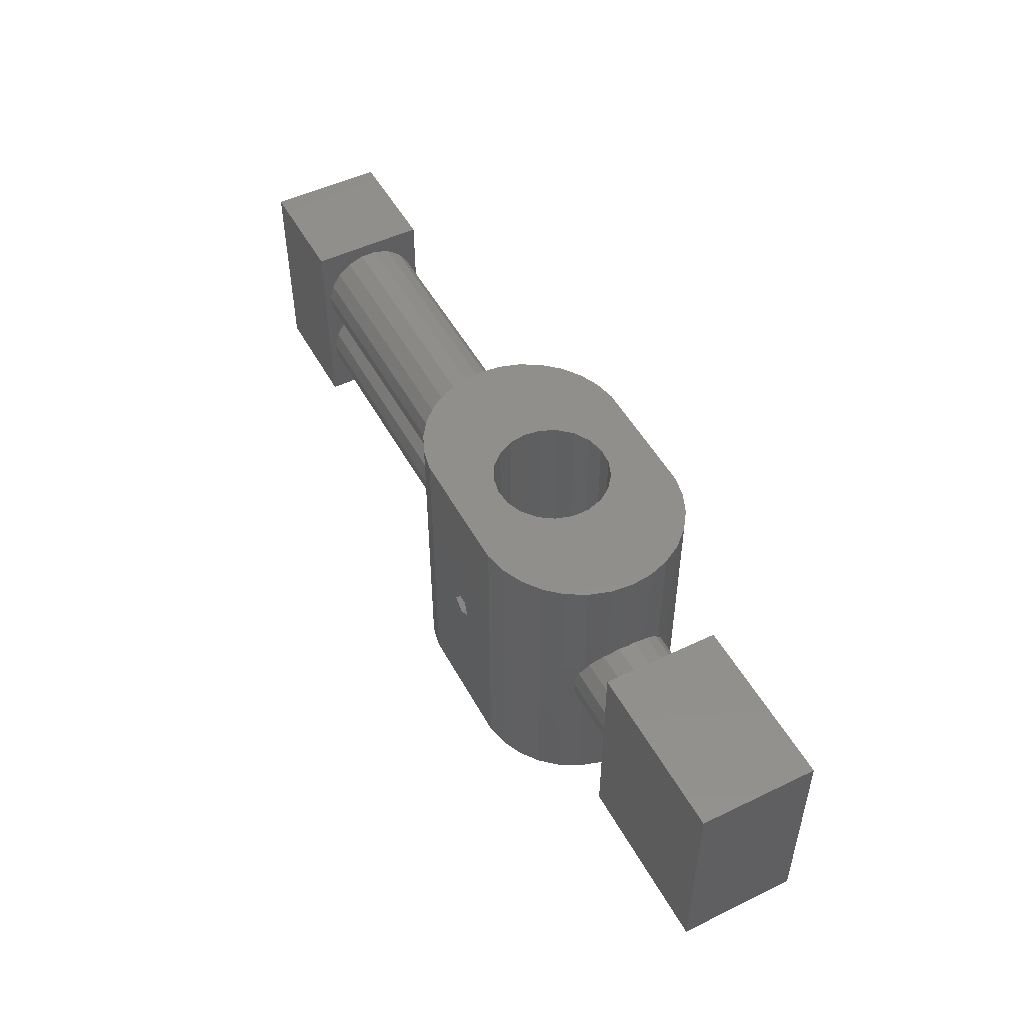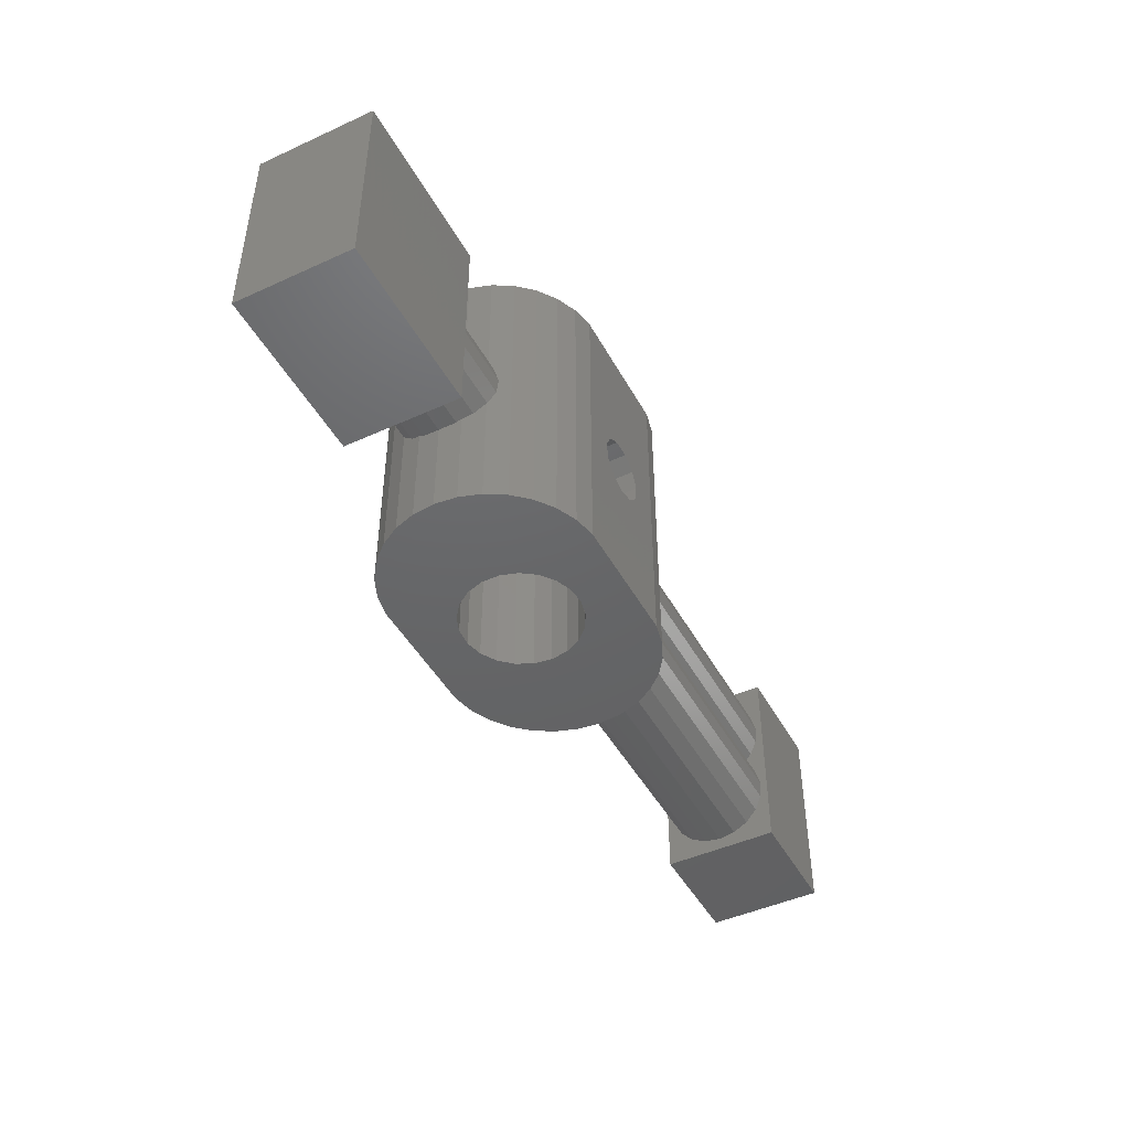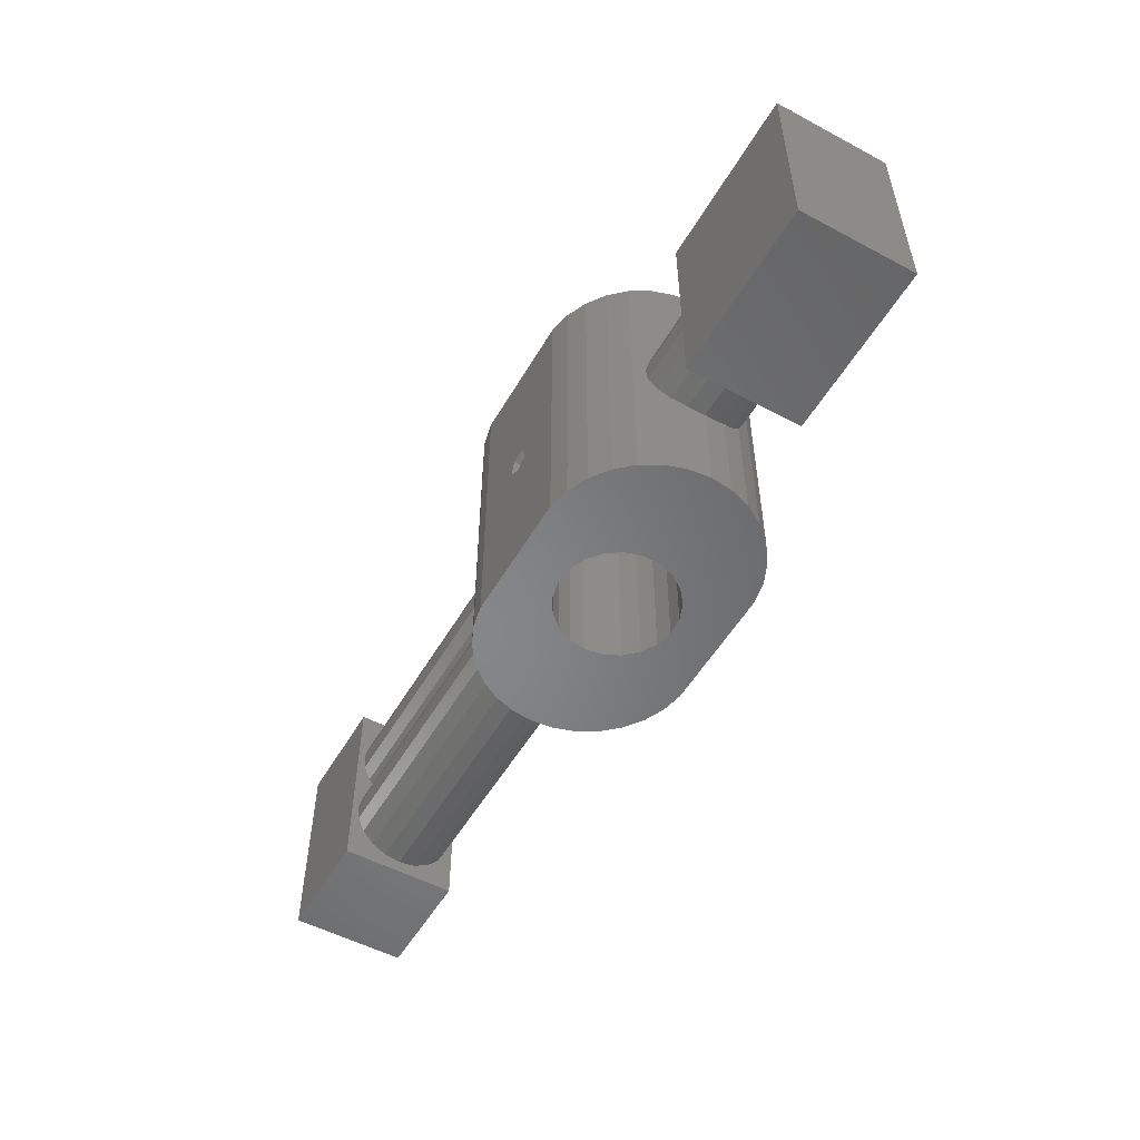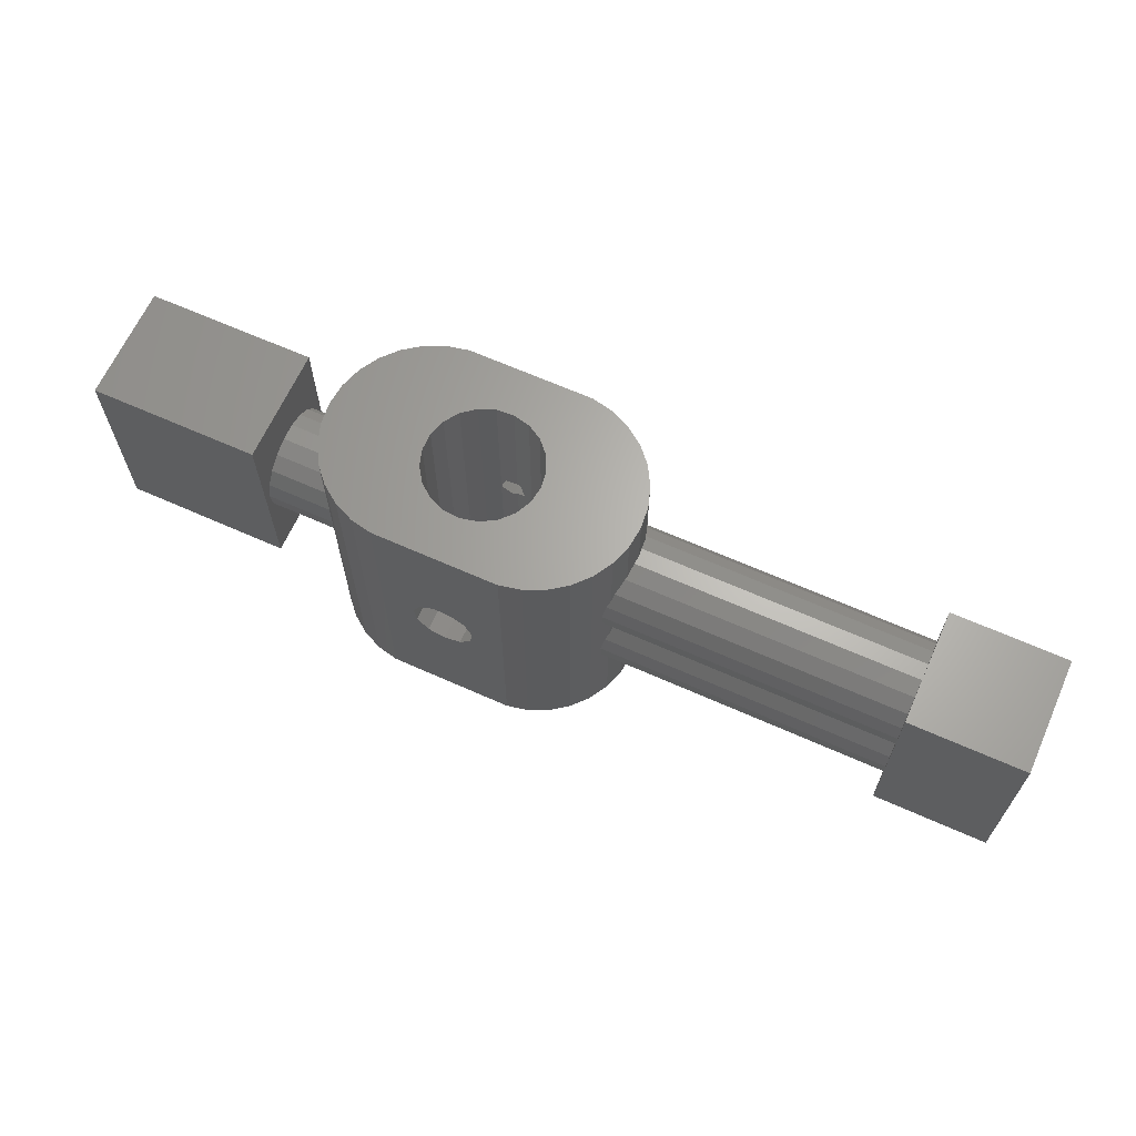
<metadata>
{"format":"stl","ext":"stl","renderer":"f3d","projection":"perspective","resolution":1024,"background":"white","views":[{"elev":50.2,"azim":62.1,"up":"+Z"},{"elev":-46.3,"azim":117.5,"up":"+Z"},{"elev":-53.1,"azim":60.3,"up":"+Z"},{"elev":65.2,"azim":-155.8,"up":"+Z"}]}
</metadata>
<code>
# stl→obj: 290 verts, 588 faces
v 54.93 -11.64 -16.75
v 54.93 -11.64 16.75
v 52.53 -11.13 16.75
v 52.53 -11.13 -16.75
v 69.07 -11.64 16.75
v 73.7 -10.13 16.75
v 71.47 -11.13 16.75
v 75.68 -8.695 16.75
v 77.32 -6.877 16.75
v 78.54 -4.759 16.75
v 79.29 -2.433 16.75
v 79.55 0 16.75
v 65.25 -5.629 16.75
v 67.86 -2.82 16.75
v 66.76 -4.421 16.75
v 79.29 2.433 16.75
v 66.76 4.421 16.75
v 67.86 2.82 16.75
v 73.7 10.13 16.75
v 65.25 5.629 16.75
v 71.47 11.13 16.75
v 52.53 11.13 16.75
v 54.93 11.64 16.75
v 50.3 10.13 16.75
v 48.32 8.695 16.75
v 46.68 6.877 16.75
v 45.46 4.759 16.75
v 44.71 2.433 16.75
v 44.45 0 16.75
v 44.71 -2.433 16.75
v 45.46 -4.759 16.75
v 46.68 -6.877 16.75
v 48.32 -8.695 16.75
v 50.3 -10.13 16.75
v 68.43 0.9688 16.75
v 68.43 -0.9688 16.75
v 77.32 6.877 16.75
v 75.68 8.695 16.75
v 55.79 -1.916 16.75
v 56.63 -3.662 16.75
v 55.5 0 16.75
v 55.79 1.916 16.75
v 56.63 3.662 16.75
v 59.63 6.051 16.75
v 61.51 6.482 16.75
v 69.07 11.64 16.75
v 63.45 6.337 16.75
v 57.95 5.082 16.75
v 78.54 4.759 16.75
v 57.95 -5.082 16.75
v 61.51 -6.482 16.75
v 59.63 -6.051 16.75
v 63.45 -6.337 16.75
v 61.12 -11.64 1.214
v 60.57 -11.64 -0.4635
v 69.07 -11.64 -16.75
v 62.88 -11.64 1.214
v 63.43 -11.64 -0.4635
v 62 -11.64 -1.5
v 50.3 -10.13 -16.75
v 48.32 -8.695 -16.75
v 46.68 -6.877 -16.75
v 45.46 -4.759 -16.75
v 44.71 -2.433 -16.75
v 44.45 0 -16.75
v 44.71 2.433 -16.75
v 56.63 -3.662 -16.75
v 45.46 4.759 -16.75
v 55.79 -1.916 -16.75
v 46.68 6.877 -16.75
v 55.5 0 -16.75
v 48.32 8.695 -16.75
v 55.79 1.916 -16.75
v 50.3 10.13 -16.75
v 56.63 3.662 -16.75
v 52.53 11.13 -16.75
v 57.95 5.082 -16.75
v 54.93 11.64 -16.75
v 65.25 5.629 -16.75
v 69.07 11.64 -16.75
v 71.47 11.13 -16.75
v 73.7 10.13 -16.75
v 75.68 8.695 -16.75
v 77.32 6.877 -16.75
v 78.54 4.759 -16.75
v 79.29 2.433 -16.75
v 79.55 0 -16.75
v 79.29 -2.433 -16.75
v 78.54 -4.759 -16.75
v 77.32 -6.877 -16.75
v 75.68 -8.695 -16.75
v 73.7 -10.13 -16.75
v 71.47 -11.13 -16.75
v 65.25 -5.629 -16.75
v 63.45 -6.337 -16.75
v 66.76 -4.421 -16.75
v 67.86 2.82 -16.75
v 68.43 0.9688 -16.75
v 67.86 -2.82 -16.75
v 68.43 -0.9688 -16.75
v 66.76 4.421 -16.75
v 59.63 6.051 -16.75
v 63.45 6.337 -16.75
v 61.51 6.482 -16.75
v 57.95 -5.082 -16.75
v 59.63 -6.051 -16.75
v 61.51 -6.482 -16.75
v 45.49 -4.814 1.168
v 45.75 -5.266 -2.003
v 46.02 -5.73 -3.838
v 45.75 -5.266 6.622
v 45.46 -4.759 7.398
v 45.93 -5.574 2.901
v 45.49 -4.814 -7.457
v 45.93 -5.574 -5.724
v 46.02 -5.73 4.787
v 45.46 -4.759 1.108
v 45.46 -4.759 -1.227
v 45.46 -4.759 -7.517
v 44.8 -2.737 9.369
v 44.71 -2.433 9.474
v 45.29 -4.23 8.207
v 44.55 -0.9464 9.984
v 44.45 0 9.984
v 44.55 0.9464 9.984
v 44.71 2.433 9.474
v 45.29 4.23 8.207
v 45.46 4.759 7.398
v 44.8 2.737 9.369
v 45.93 5.574 2.901
v 45.46 4.759 -7.517
v 45.49 4.814 -7.457
v 45.93 5.574 -5.724
v 46.02 5.73 -3.838
v 45.46 4.759 -1.227
v 45.46 4.759 1.108
v 45.49 4.814 1.168
v 45.75 5.266 -2.003
v 46.02 5.73 4.787
v 45.75 5.266 6.622
v 58.82 11.64 -1.454
v 58.54 11.64 0.4981
v 65.18 11.64 -1.454
v 62.99 11.64 3.358
v 61.01 11.64 3.358
v 59.35 11.64 2.292
v 60.11 11.64 -2.944
v 62 11.64 -3.5
v 63.89 11.64 -2.944
v 65.46 11.64 0.4981
v 64.65 11.64 2.292
v 78.54 4.759 3.086
v 77.98 5.73 0.4748
v 78.25 5.266 2.31
v 78.07 5.574 -1.412
v 78.51 4.814 -3.145
v 78.54 4.759 -3.205
v 79.29 2.433 5.161
v 78.71 4.23 3.894
v 79.2 2.737 5.057
v 79.55 0 5.672
v 79.45 0.9464 5.672
v 79.29 -2.433 5.161
v 79.45 -0.9464 5.672
v 78.54 -4.759 3.086
v 79.2 -2.737 5.057
v 78.71 -4.23 3.894
v 77.98 -5.73 0.4748
v 78.54 -4.759 -3.205
v 78.51 -4.814 -3.145
v 78.07 -5.574 -1.412
v 78.25 -5.266 2.31
v 62 -6.445 -1.5
v 61.51 -6.482 -1.147
v 63.43 -6.339 -0.4635
v 61.51 -6.482 1.214
v 62.88 -6.379 1.214
v 63.52 6.31 -0.875
v 63.52 6.31 0.875
v 63.45 6.337 0.9149
v 63.45 6.337 -0.9149
v 61.51 6.482 1.47
v 62 6.445 1.75
v 61.51 6.482 -1.47
v 60.48 6.247 0.875
v 60.48 6.247 -0.875
v 60.57 -6.267 -0.4635
v 61.12 -6.391 1.214
v 78.94 -3.532 -4.538
v 79.29 -2.433 -5.132
v 79.35 -1.867 -5.438
v 79.55 0 -5.75
v 79.29 2.433 -5.132
v 79.35 1.867 -5.438
v 78.94 3.532 -4.538
v 45.06 3.532 -8.85
v 44.71 2.433 -9.445
v 44.65 1.867 -9.751
v 44.45 0 -10.06
v 44.71 -2.433 -9.445
v 44.65 -1.867 -9.751
v 45.06 -3.532 -8.85
v 62 6.445 -1.75
v 13 -4.814 -7.457
v 13 -3.532 -8.85
v 13 -5.574 -5.724
v 13 -5.73 -3.838
v 13 -5.266 -2.003
v 45.29 -4.23 -0.4181
v 13 -4.23 -0.4181
v 45.12 -3.72 -0.02072
v 13 -4.814 1.168
v 13 -3.72 -0.02072
v 13 -5.574 2.901
v 13 -5.73 4.787
v 13 -5.266 6.622
v 13 -4.23 8.207
v 13 -2.737 9.369
v 13 -0.9464 9.984
v 13 0.9464 9.984
v 13 2.737 9.369
v 13 4.23 8.207
v 13 5.266 6.622
v 13 5.73 4.787
v 13 5.574 2.901
v 13 4.814 1.168
v 13 3.72 -0.02072
v 45.12 3.72 -0.02072
v 45.29 4.23 -0.4181
v 13 4.23 -0.4181
v 13 5.266 -2.003
v 13 5.73 -3.838
v 13 5.574 -5.724
v 13 4.814 -7.457
v 13 3.532 -8.85
v 64.65 9.21 2.292
v 62.99 9.21 3.358
v 61.01 9.21 3.358
v 65.46 9.21 0.4981
v 65.18 9.21 -1.454
v 63.89 9.21 -2.944
v 62 9.21 -3.5
v 60.11 9.21 -2.944
v 58.82 9.21 -1.454
v 58.54 9.21 0.4981
v 59.35 9.21 2.292
v 86 4.814 -3.145
v 86 3.532 -4.538
v 86 5.574 -1.412
v 86 5.73 0.4748
v 86 5.266 2.31
v 86 4.23 3.894
v 86 2.737 5.057
v 86 0.9464 5.672
v 86 -0.9464 5.672
v 86 -2.737 5.057
v 86 -4.23 3.894
v 86 -5.266 2.31
v 86 -5.73 0.4748
v 86 -5.574 -1.412
v 86 -4.814 -3.145
v 86 -3.532 -4.538
v 63.52 9.21 -0.875
v 62 9.21 -1.75
v 63.52 9.21 0.875
v 62 9.21 1.75
v 60.48 9.21 0.875
v 60.48 9.21 -0.875
v 86 -1.867 -5.438
v 86 0 -5.75
v 86 1.867 -5.438
v 13 1.867 -9.751
v 13 0 -10.06
v 13 -1.867 -9.751
v 13 -6.5 11.5
v 13 -6.5 -11.5
v 13 6.5 11.5
v 13 6.5 -11.5
v 86 6.5 11.5
v 86 6.5 -11.5
v 86 -6.5 11.5
v 86 -6.5 -11.5
v -2.554e-15 6.5 11.5
v -2.554e-15 -6.5 11.5
v 2.554e-15 6.5 -11.5
v 2.554e-15 -6.5 -11.5
v 105 -6.5 -11.5
v 105 6.5 -11.5
v 105 -6.5 11.5
v 105 6.5 11.5
f 1 2 3
f 4 1 3
f 3 2 5
f 6 3 7
f 7 3 5
f 8 3 6
f 9 3 8
f 10 3 9
f 11 3 10
f 12 3 11
f 13 3 12
f 14 15 16
f 17 18 19
f 20 17 21
f 22 3 23
f 24 3 22
f 25 3 24
f 26 3 25
f 27 3 26
f 28 3 27
f 29 3 28
f 30 3 29
f 31 3 30
f 32 3 31
f 33 3 32
f 34 3 33
f 15 12 16
f 35 36 37
f 15 13 12
f 18 35 38
f 39 3 40
f 41 3 39
f 42 43 23
f 23 3 41
f 44 45 46
f 47 20 46
f 23 48 46
f 23 43 48
f 48 44 46
f 45 47 46
f 46 20 21
f 41 42 23
f 21 17 19
f 19 18 38
f 36 14 49
f 38 35 37
f 50 40 3
f 37 36 49
f 49 14 16
f 51 52 3
f 53 3 13
f 53 51 3
f 52 50 3
f 54 2 1
f 55 54 1
f 5 2 54
f 56 5 57
f 56 58 1
f 56 57 58
f 58 59 1
f 59 55 1
f 54 57 5
f 1 4 56
f 56 4 60
f 56 60 61
f 56 61 62
f 56 62 63
f 56 63 64
f 56 64 65
f 56 65 66
f 67 66 68
f 69 68 70
f 71 70 72
f 73 72 74
f 75 74 76
f 77 76 78
f 79 78 80
f 56 80 81
f 56 81 82
f 56 82 83
f 56 83 84
f 56 84 85
f 56 85 86
f 56 86 87
f 56 87 88
f 56 88 89
f 56 89 90
f 56 90 91
f 56 91 92
f 56 92 93
f 94 56 95
f 96 56 94
f 97 80 98
f 56 96 99
f 56 99 100
f 56 100 80
f 100 98 80
f 101 80 97
f 77 78 102
f 103 78 79
f 101 79 80
f 104 78 103
f 102 78 104
f 75 76 77
f 69 70 71
f 71 72 73
f 105 66 67
f 56 66 105
f 56 105 106
f 56 106 107
f 95 56 107
f 67 68 69
f 73 74 75
f 4 3 34
f 60 4 34
f 60 34 33
f 61 60 33
f 33 32 61
f 61 32 62
f 108 109 110
f 111 31 112
f 108 110 113
f 114 62 115
f 32 31 116
f 32 116 62
f 110 62 113
f 109 108 117
f 109 117 118
f 115 62 110
f 62 114 119
f 62 119 63
f 116 31 111
f 113 62 116
f 31 30 112
f 120 30 121
f 122 30 120
f 112 30 122
f 30 29 121
f 123 29 124
f 121 29 123
f 29 28 124
f 125 28 126
f 124 28 125
f 28 27 126
f 127 27 128
f 129 27 127
f 126 27 129
f 27 26 128
f 130 26 70
f 131 70 68
f 132 70 131
f 133 70 132
f 134 70 133
f 135 136 137
f 130 70 134
f 130 134 138
f 130 138 137
f 139 26 130
f 140 26 139
f 128 26 140
f 135 137 138
f 26 25 70
f 70 25 72
f 25 24 72
f 72 24 74
f 24 22 74
f 74 22 76
f 22 23 76
f 76 23 78
f 141 78 142
f 143 46 80
f 23 46 144
f 23 144 145
f 23 145 146
f 23 146 142
f 23 142 78
f 147 78 141
f 148 78 147
f 78 148 80
f 148 149 80
f 150 46 143
f 149 143 80
f 144 46 151
f 151 46 150
f 21 81 46
f 46 81 80
f 19 82 21
f 21 82 81
f 38 83 19
f 19 83 82
f 38 37 84
f 83 38 84
f 37 49 152
f 153 37 154
f 154 37 152
f 85 37 153
f 85 153 155
f 85 155 156
f 85 156 157
f 84 37 85
f 49 16 158
f 159 49 160
f 160 49 158
f 152 49 159
f 16 12 161
f 158 16 162
f 162 16 161
f 12 11 163
f 161 12 164
f 164 12 163
f 11 10 165
f 166 11 167
f 167 11 165
f 163 11 166
f 10 9 90
f 168 10 90
f 89 169 90
f 169 170 90
f 170 171 90
f 171 168 90
f 172 165 10
f 168 172 10
f 9 8 91
f 90 9 91
f 8 6 92
f 91 8 92
f 6 7 93
f 92 6 93
f 7 5 56
f 93 7 56
f 94 95 13
f 13 95 53
f 173 107 174
f 95 107 175
f 95 175 53
f 176 53 177
f 175 177 53
f 53 176 51
f 175 107 173
f 96 94 15
f 15 94 13
f 99 96 14
f 14 96 15
f 100 99 36
f 36 99 14
f 98 100 35
f 35 100 36
f 97 98 18
f 18 98 35
f 101 97 17
f 17 97 18
f 20 79 101
f 17 20 101
f 178 79 179
f 47 180 179
f 79 47 179
f 181 103 178
f 103 79 178
f 79 20 47
f 45 182 183
f 180 45 183
f 180 47 45
f 102 104 184
f 185 102 186
f 186 102 184
f 44 102 185
f 45 185 182
f 44 185 45
f 77 102 44
f 48 77 44
f 75 77 48
f 43 75 48
f 73 75 43
f 42 73 43
f 71 73 42
f 41 71 42
f 69 71 41
f 39 69 41
f 67 69 39
f 40 67 39
f 105 67 40
f 50 105 40
f 105 50 106
f 106 50 52
f 107 187 174
f 106 187 107
f 52 187 106
f 188 187 52
f 188 52 176
f 52 51 176
f 176 177 57
f 176 57 188
f 57 54 188
f 55 187 188
f 54 55 188
f 59 173 174
f 187 59 174
f 187 55 59
f 175 173 59
f 58 175 59
f 175 58 177
f 177 58 57
f 189 169 89
f 190 189 88
f 88 189 89
f 191 190 88
f 192 191 87
f 87 191 88
f 86 193 194
f 192 86 194
f 192 87 86
f 85 157 195
f 193 85 195
f 193 86 85
f 131 68 196
f 196 68 66
f 196 66 197
f 197 66 198
f 198 66 65
f 198 65 199
f 200 201 64
f 64 201 199
f 64 199 65
f 119 202 63
f 63 202 200
f 63 200 64
f 203 184 104
f 181 203 103
f 103 203 104
f 114 204 205
f 119 114 205
f 202 119 205
f 115 206 204
f 114 115 204
f 110 207 206
f 115 110 206
f 109 208 207
f 110 109 207
f 209 210 208
f 118 209 208
f 109 118 208
f 117 209 118
f 117 211 209
f 108 212 213
f 117 108 213
f 211 117 213
f 113 214 212
f 108 113 212
f 116 215 214
f 113 116 214
f 111 216 215
f 116 111 215
f 122 217 216
f 112 122 216
f 111 112 216
f 120 218 217
f 122 120 217
f 123 219 218
f 121 123 218
f 120 121 218
f 220 219 123
f 125 220 124
f 124 220 123
f 221 220 125
f 129 221 126
f 126 221 125
f 222 221 129
f 127 222 129
f 222 127 223
f 223 127 128
f 223 128 140
f 223 140 224
f 224 140 139
f 224 139 225
f 225 139 130
f 225 130 226
f 226 130 137
f 226 137 227
f 227 137 136
f 227 136 228
f 136 229 228
f 136 135 229
f 230 229 231
f 231 229 135
f 231 135 138
f 231 138 232
f 232 138 134
f 232 134 233
f 233 134 133
f 233 133 234
f 234 133 132
f 234 132 235
f 235 132 131
f 235 131 196
f 151 236 144
f 144 236 237
f 144 237 145
f 145 237 238
f 150 239 151
f 151 239 236
f 143 240 150
f 150 240 239
f 149 241 143
f 143 241 240
f 149 148 242
f 241 149 242
f 242 148 147
f 243 242 147
f 243 147 141
f 244 243 141
f 244 141 142
f 245 244 142
f 245 142 146
f 246 245 146
f 146 145 246
f 246 145 238
f 156 247 157
f 157 247 248
f 157 248 195
f 155 249 156
f 156 249 247
f 153 250 155
f 155 250 249
f 154 251 153
f 153 251 250
f 159 252 152
f 152 252 251
f 152 251 154
f 159 160 253
f 252 159 253
f 158 162 254
f 160 158 253
f 253 158 254
f 161 164 255
f 162 161 254
f 254 161 255
f 255 164 163
f 166 255 163
f 166 256 255
f 256 166 167
f 257 256 167
f 257 167 165
f 172 257 165
f 172 258 257
f 258 172 168
f 259 258 168
f 259 168 171
f 260 259 171
f 260 171 170
f 261 260 170
f 261 170 169
f 189 261 169
f 189 262 261
f 263 264 203
f 178 263 181
f 181 263 203
f 263 178 265
f 265 178 179
f 265 179 266
f 266 179 180
f 266 180 183
f 185 267 182
f 182 267 266
f 182 266 183
f 186 268 267
f 185 186 267
f 184 203 264
f 186 184 268
f 268 184 264
f 189 190 262
f 262 190 191
f 262 191 269
f 191 192 269
f 269 192 270
f 194 271 192
f 192 271 270
f 195 248 193
f 193 248 271
f 193 271 194
f 235 196 272
f 272 196 197
f 272 197 198
f 272 198 273
f 273 198 199
f 274 273 201
f 201 273 199
f 205 274 202
f 200 274 201
f 202 274 200
f 207 275 276
f 213 212 210
f 277 275 219
f 277 219 220
f 277 220 221
f 225 232 278
f 277 221 222
f 204 206 276
f 224 277 223
f 278 277 224
f 278 224 225
f 273 274 276
f 227 230 226
f 233 234 278
f 230 231 226
f 232 233 278
f 278 234 235
f 278 272 276
f 278 235 272
f 272 273 276
f 274 205 276
f 206 207 276
f 214 275 208
f 210 212 208
f 215 216 275
f 207 208 275
f 212 214 208
f 215 275 214
f 217 275 216
f 218 275 217
f 219 275 218
f 222 223 277
f 225 231 232
f 225 226 231
f 205 204 276
f 211 213 210
f 209 211 210
f 230 227 228
f 229 230 228
f 236 239 237
f 237 239 240
f 265 240 241
f 263 241 242
f 264 242 243
f 268 243 244
f 267 244 245
f 237 245 246
f 237 246 238
f 268 244 267
f 237 267 245
f 264 243 268
f 263 242 264
f 265 241 263
f 237 240 265
f 266 237 265
f 267 237 266
f 250 279 280
f 281 279 254
f 281 254 255
f 281 255 256
f 281 256 257
f 281 257 258
f 281 258 259
f 281 259 282
f 261 282 260
f 262 282 261
f 269 282 262
f 251 279 250
f 282 269 280
f 269 270 280
f 253 279 252
f 270 271 280
f 271 248 280
f 252 279 251
f 248 247 280
f 247 249 280
f 249 250 280
f 254 279 253
f 260 282 259
f 283 284 275
f 277 283 275
f 283 277 285
f 285 277 278
f 286 285 276
f 276 285 278
f 275 284 286
f 276 275 286
f 282 280 287
f 287 280 288
f 289 281 282
f 287 289 282
f 279 290 280
f 280 290 288
f 279 281 289
f 290 279 289
f 284 283 286
f 286 283 285
f 290 289 287
f 288 290 287

</code>
